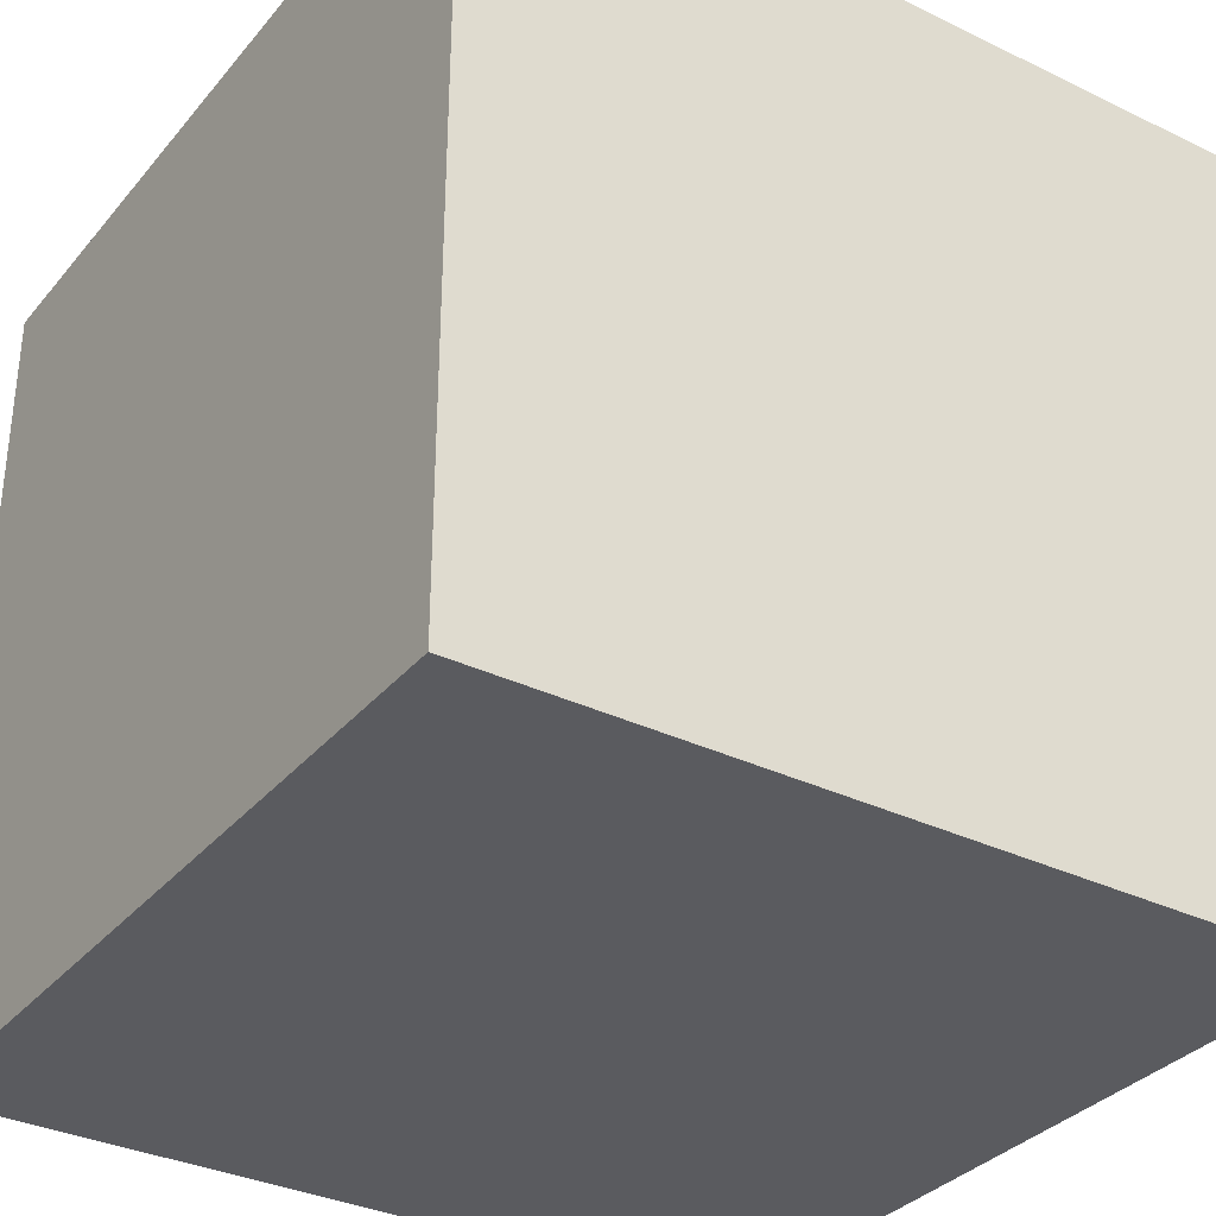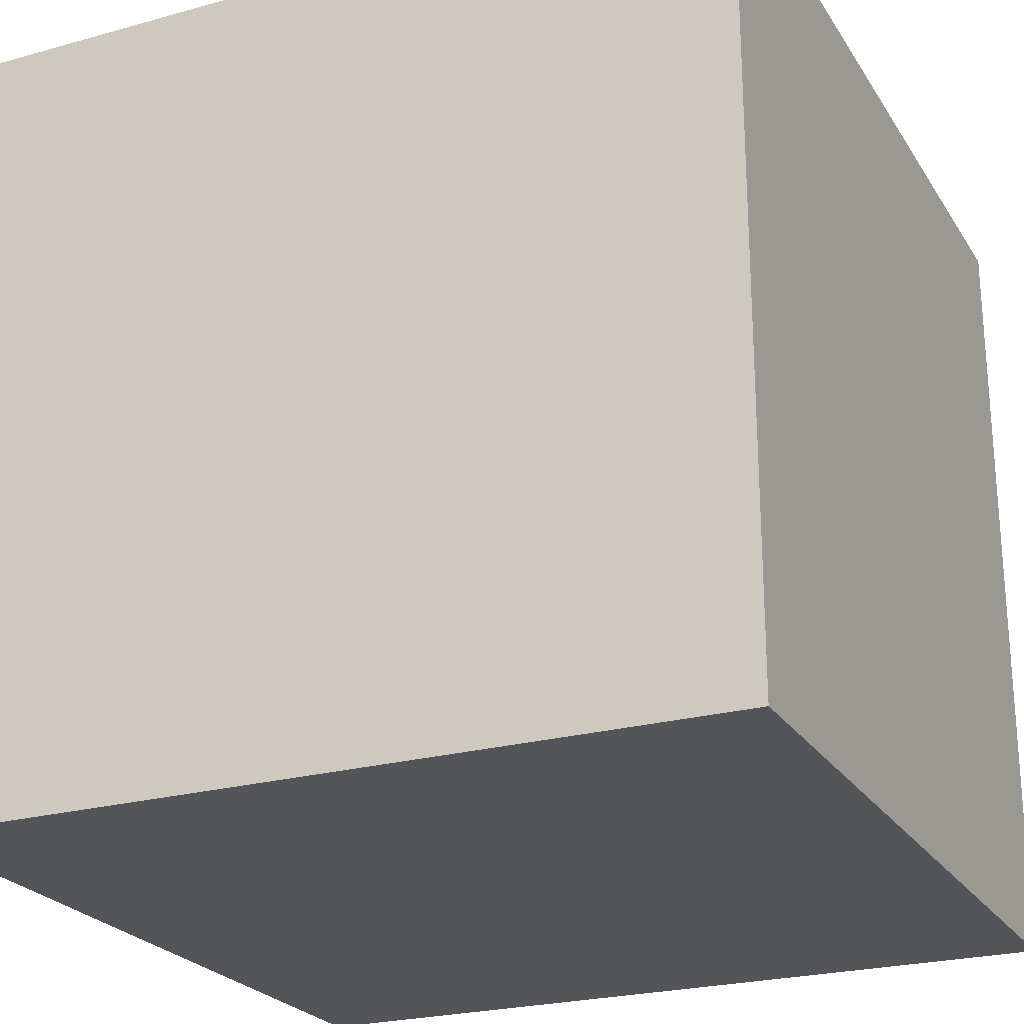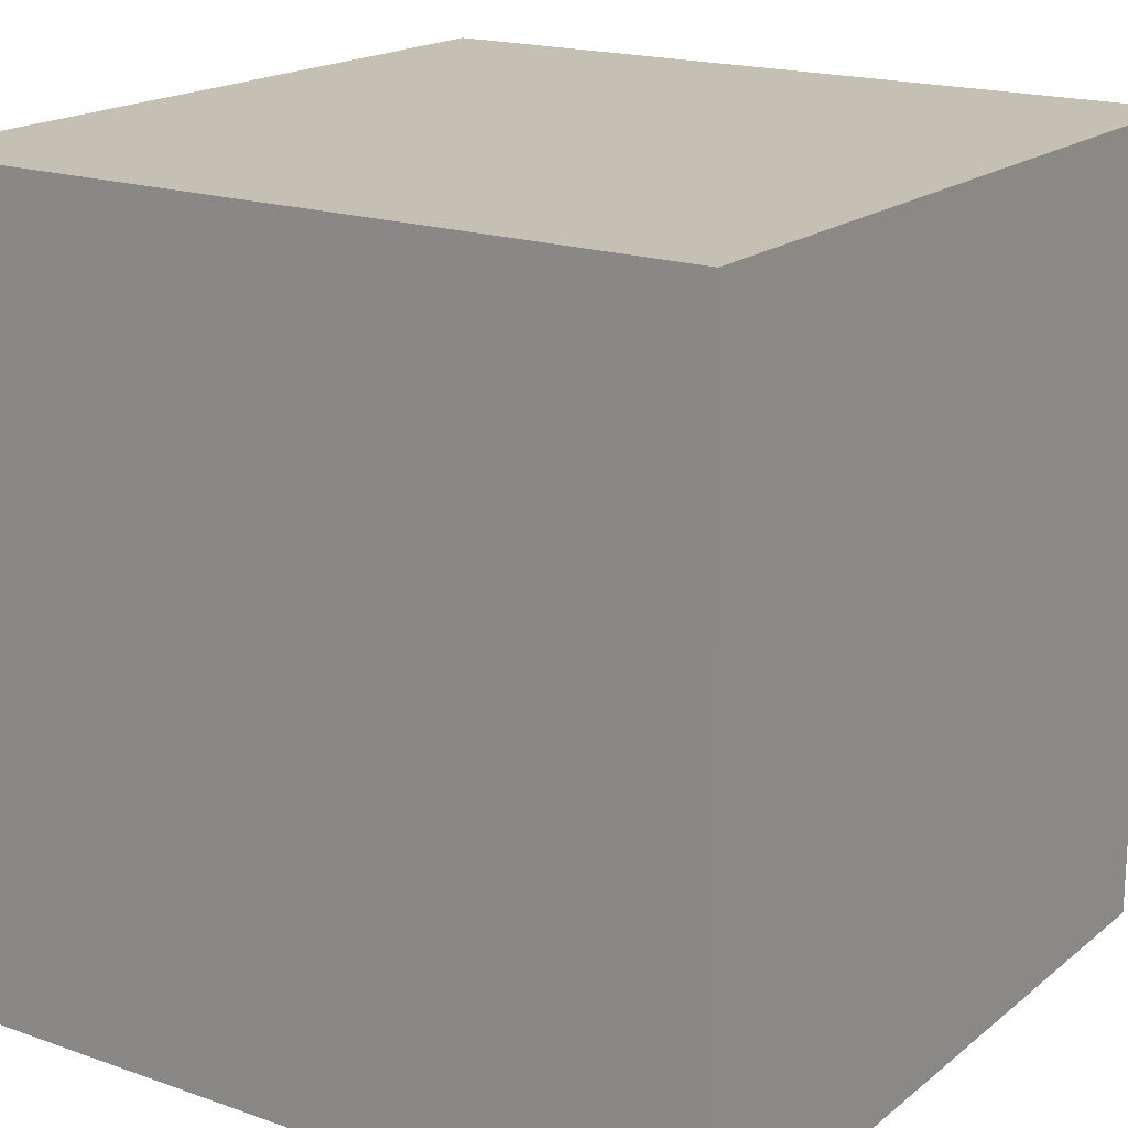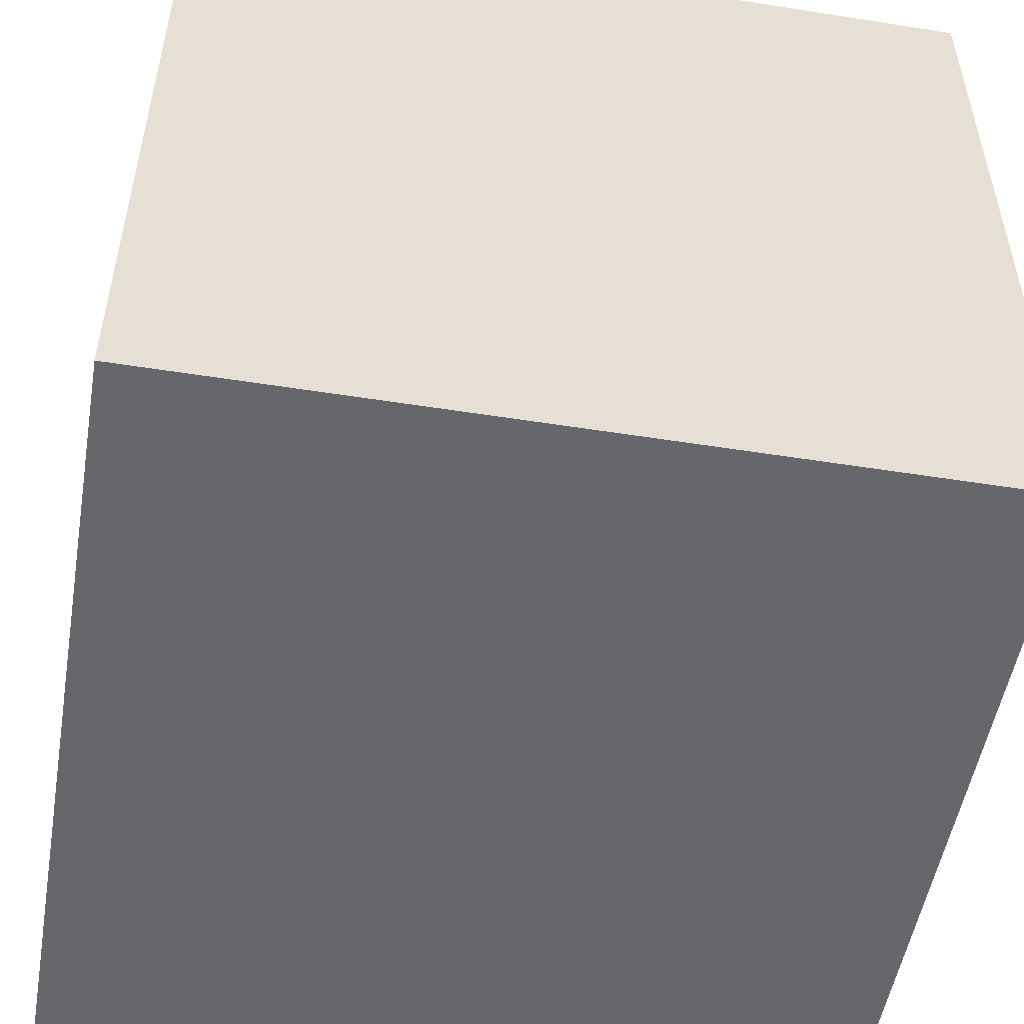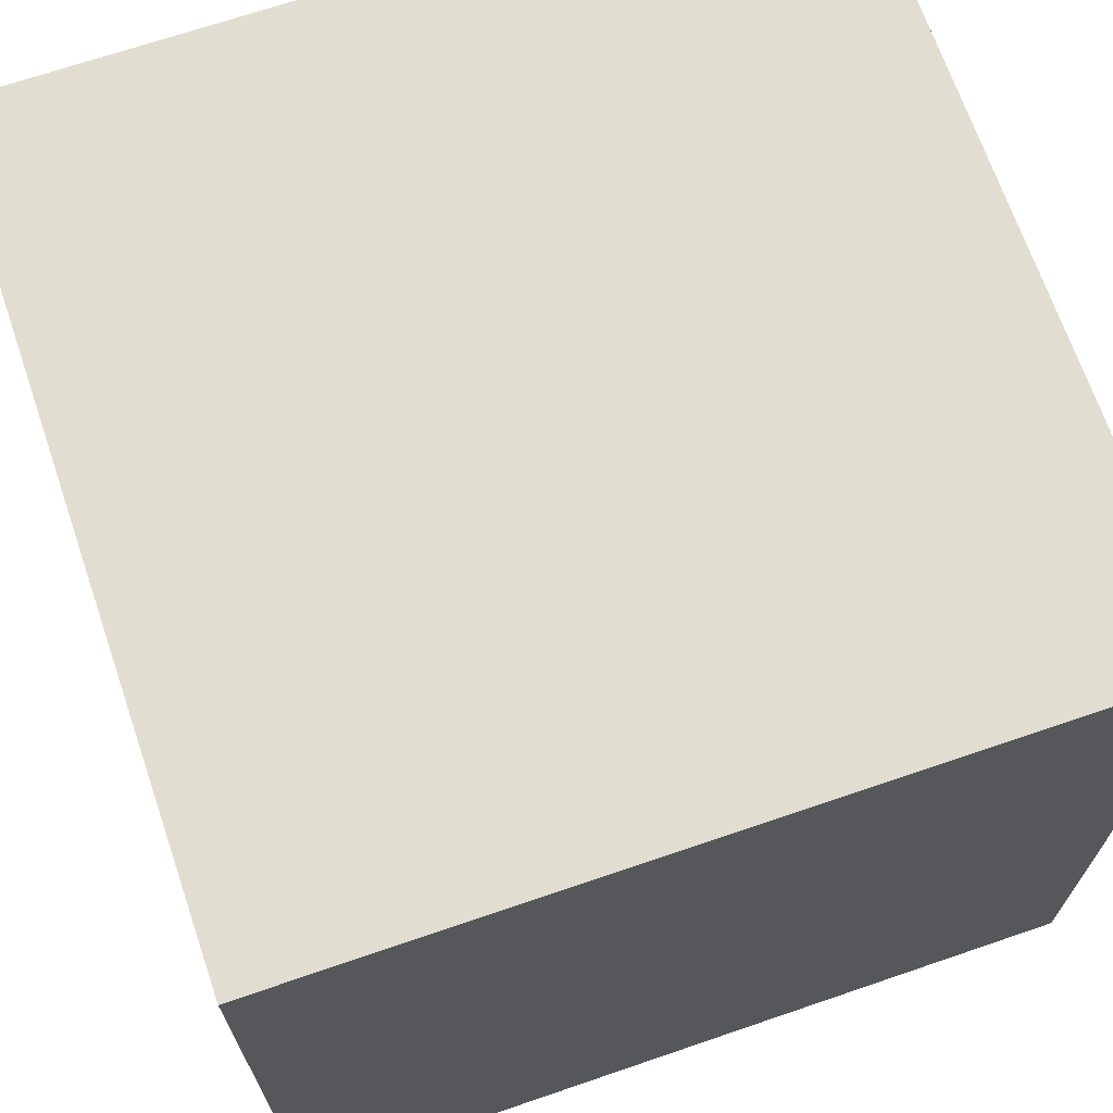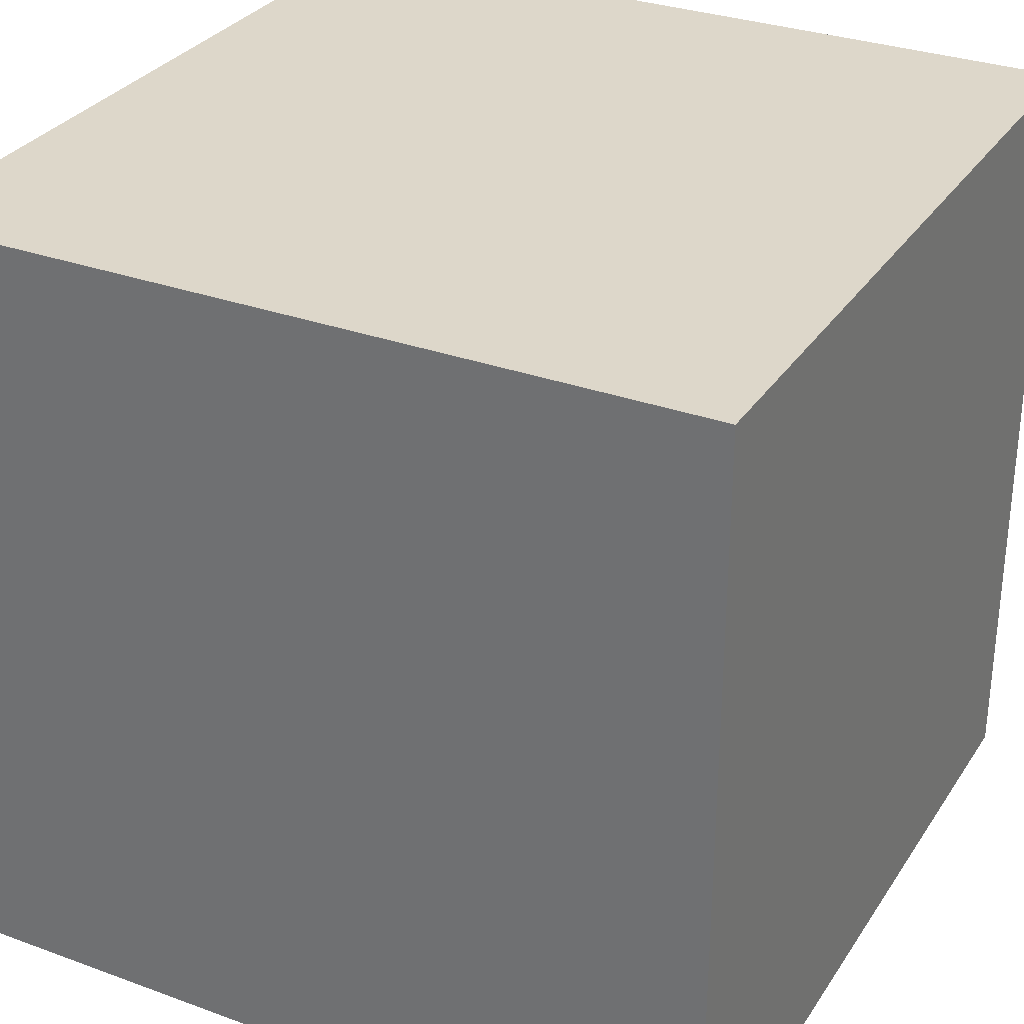
<metadata>
{"format":"obj","ext":"obj","renderer":"f3d","projection":"perspective","resolution":1024,"background":"white","views":[{"elev":-33.5,"azim":-33.4,"up":"+Z"},{"elev":-24.1,"azim":114.7,"up":"+Z"},{"elev":18.3,"azim":124.1,"up":"+Y"},{"elev":-52.1,"azim":170.3,"up":"+Y"},{"elev":68.9,"azim":-18.9,"up":"+Y"},{"elev":30.9,"azim":-152.4,"up":"+Z"}]}
</metadata>
<code>
v -1 -1 -1
v -1 1 -1
v 1 -1 -1
v 1 1 -1
v -1 -1 1
v -1 1 1
v 1 -1 1
v 1 1 1
f 1 2 4 3
f 1 3 7 5
f 1 5 6 2
f 8 6 5 7
f 8 7 3 4
f 8 4 2 6

</code>
